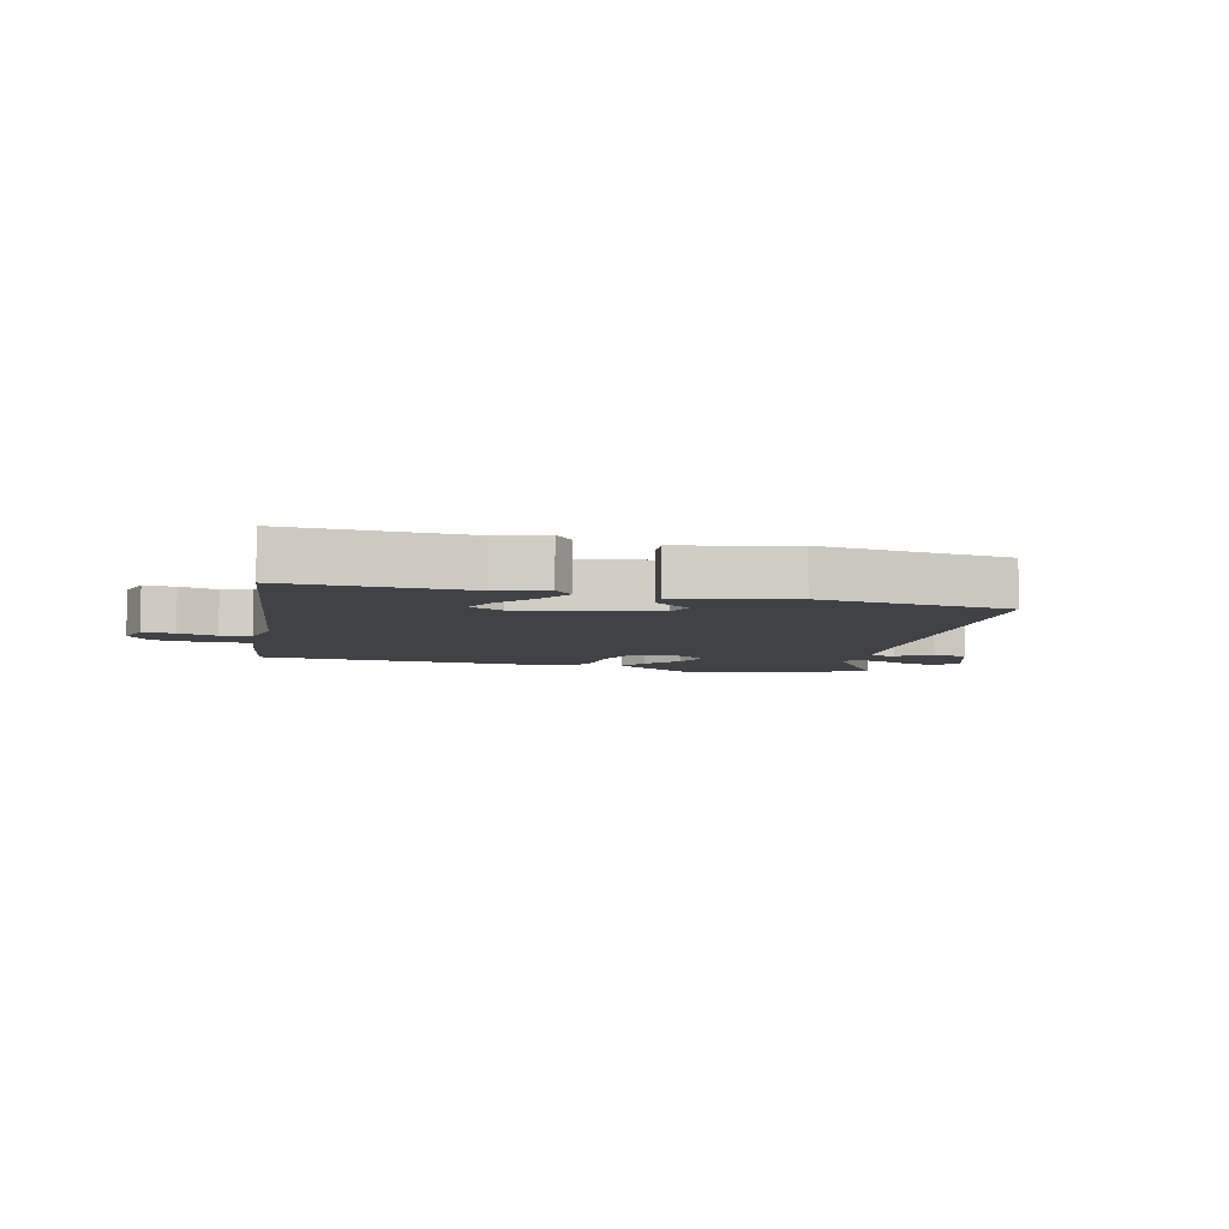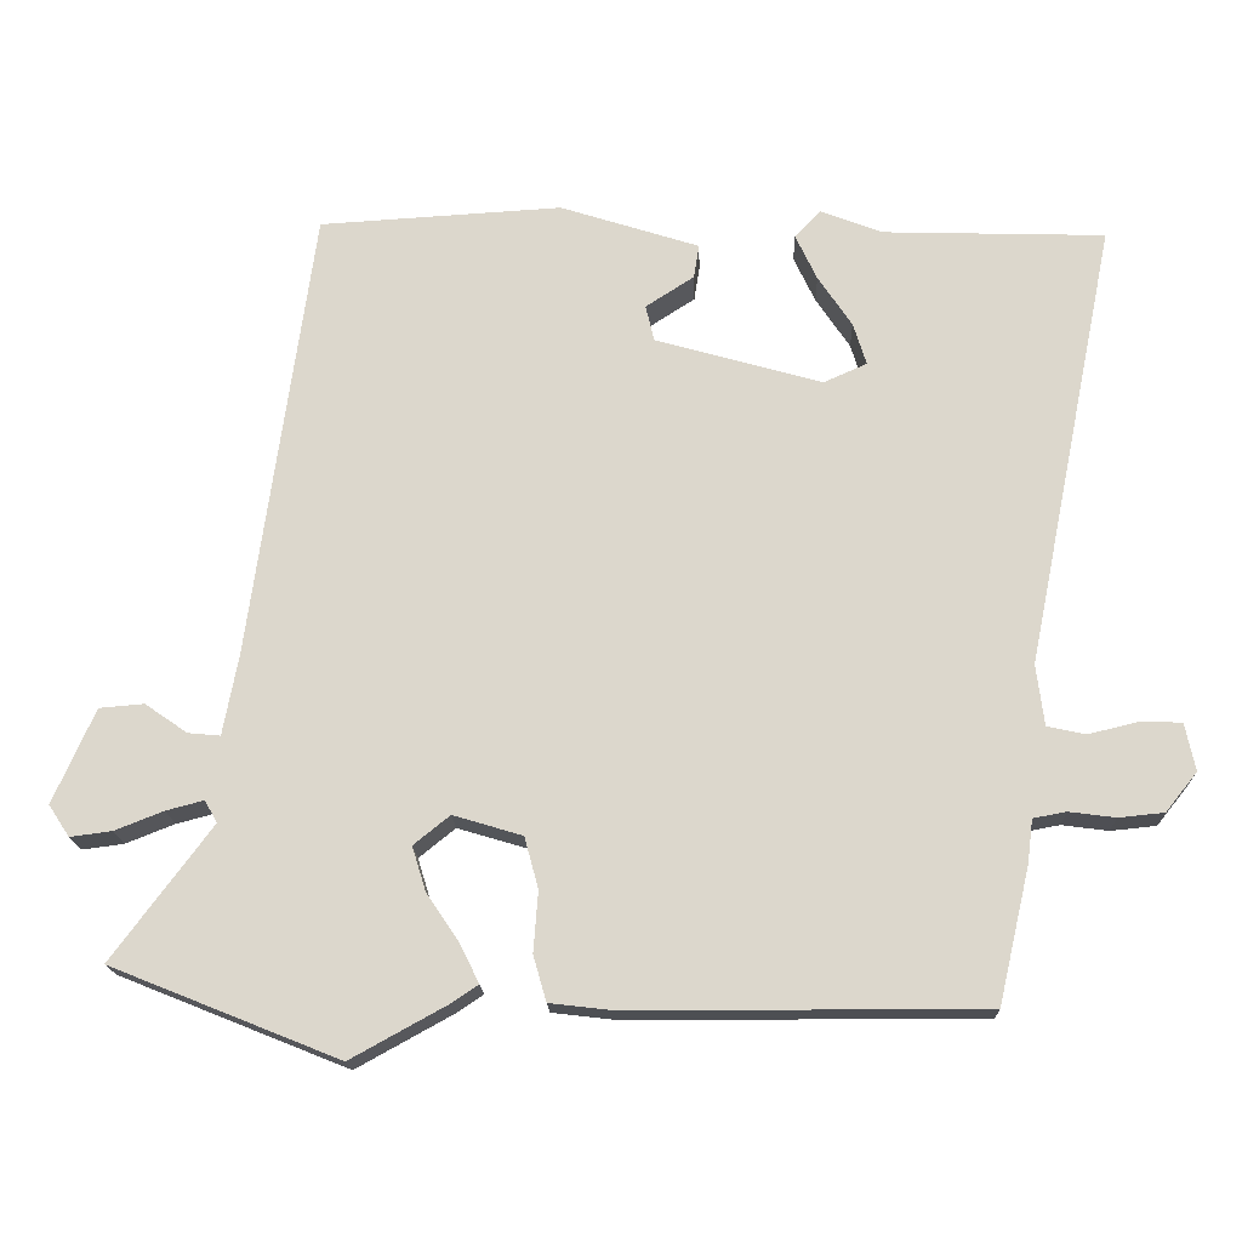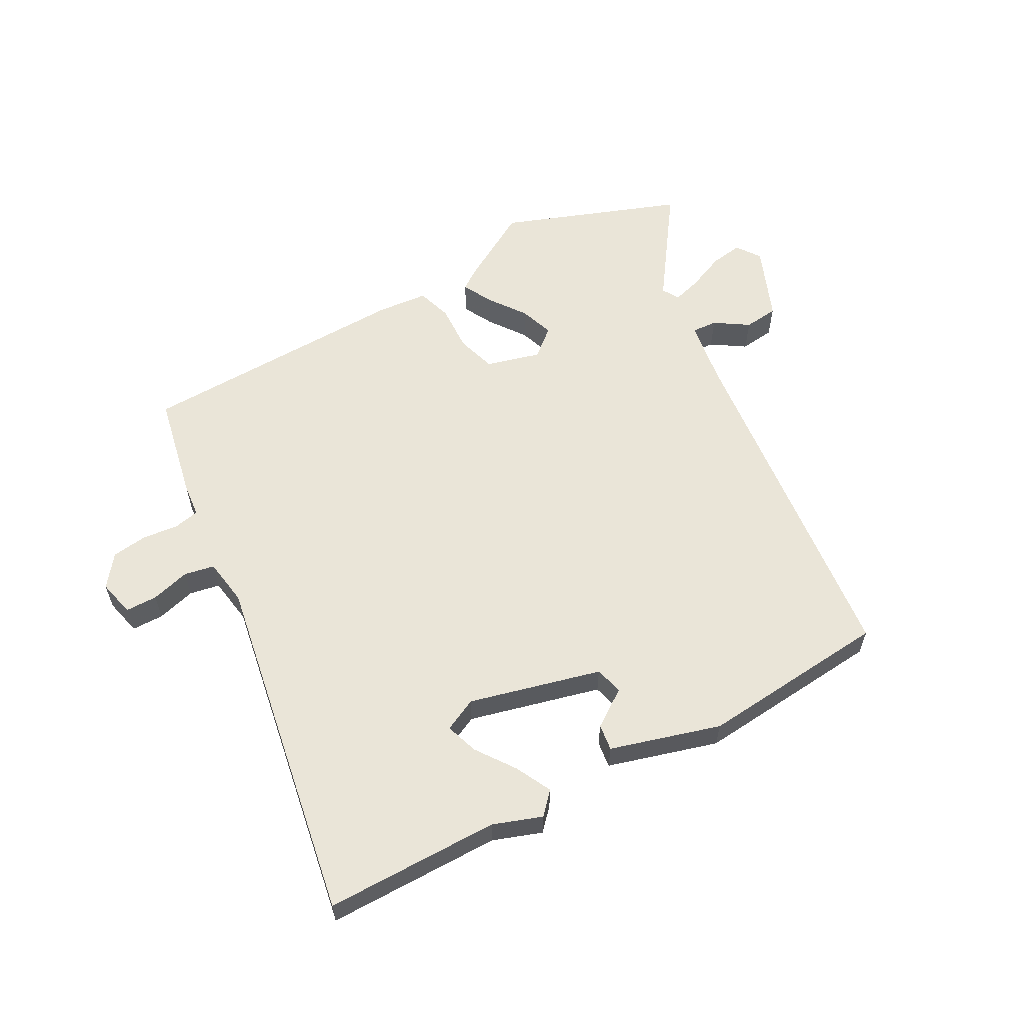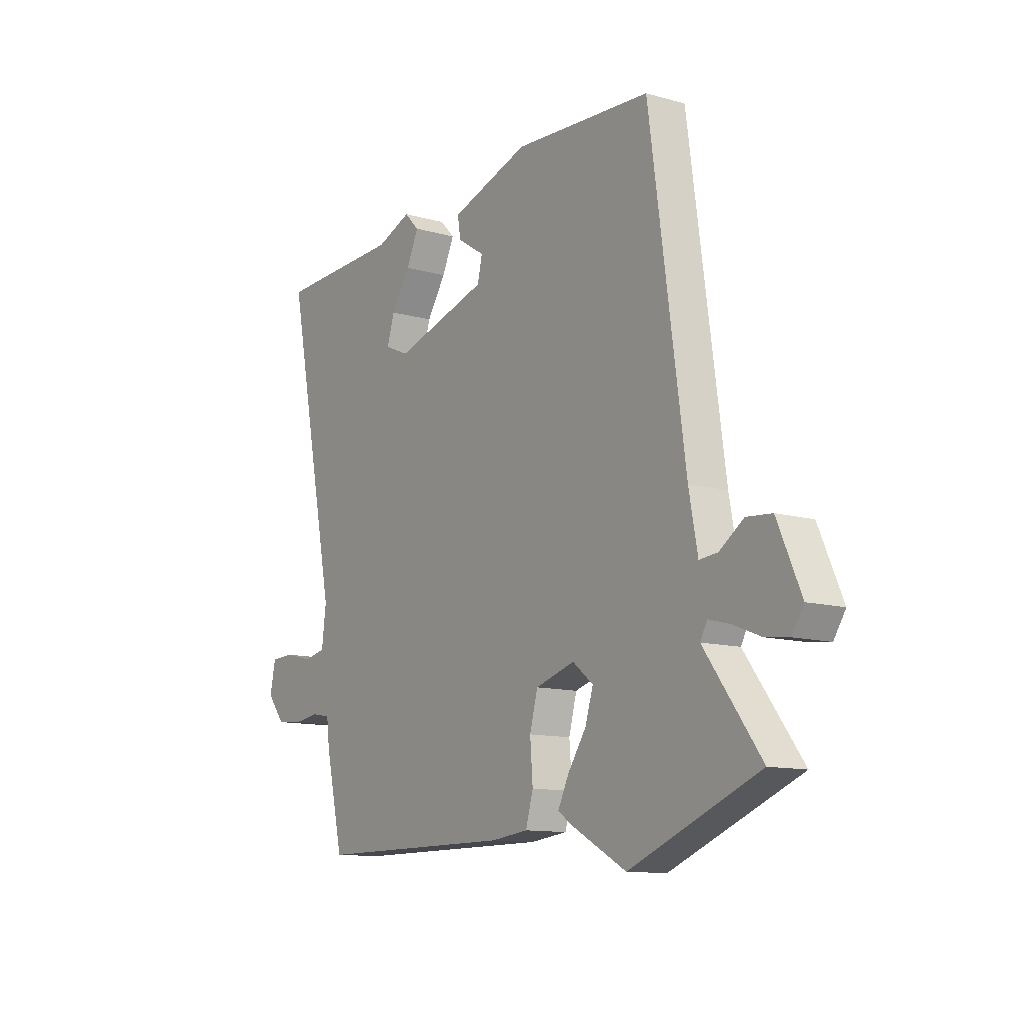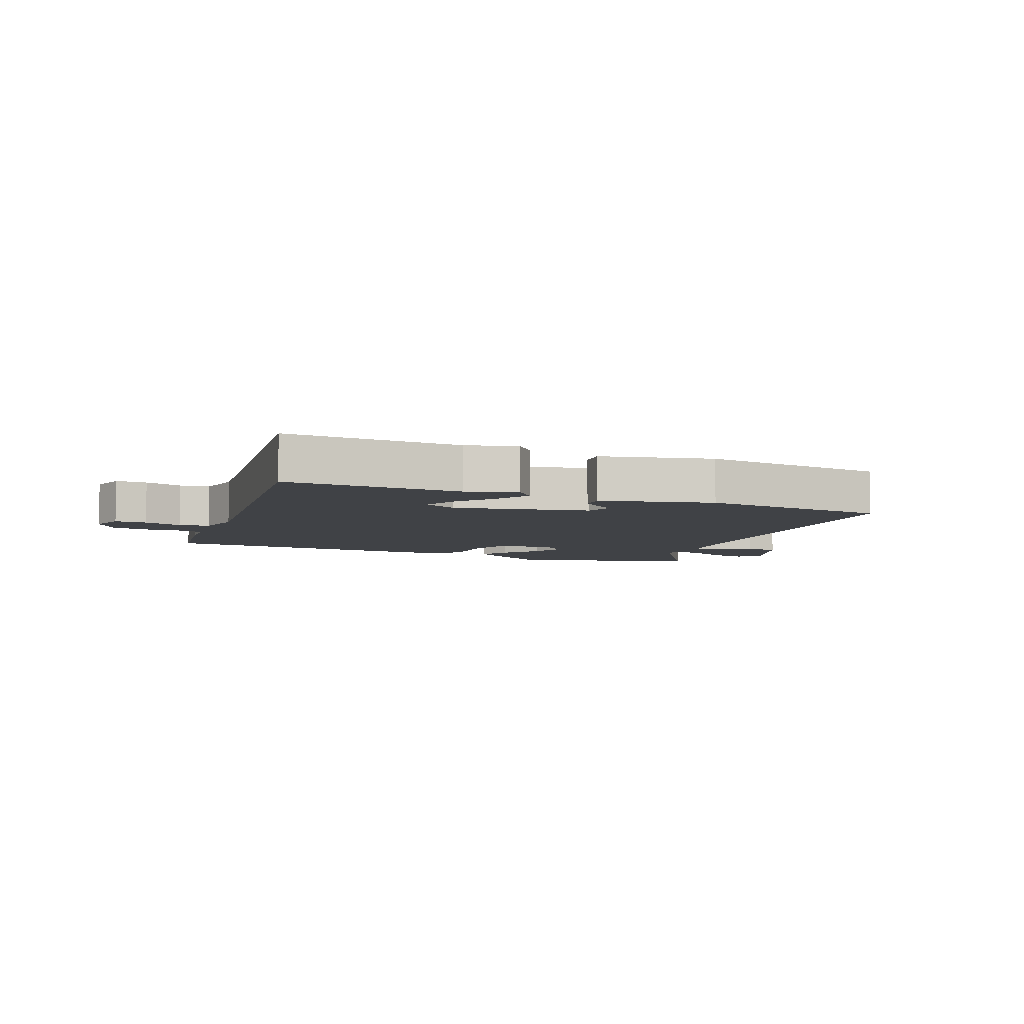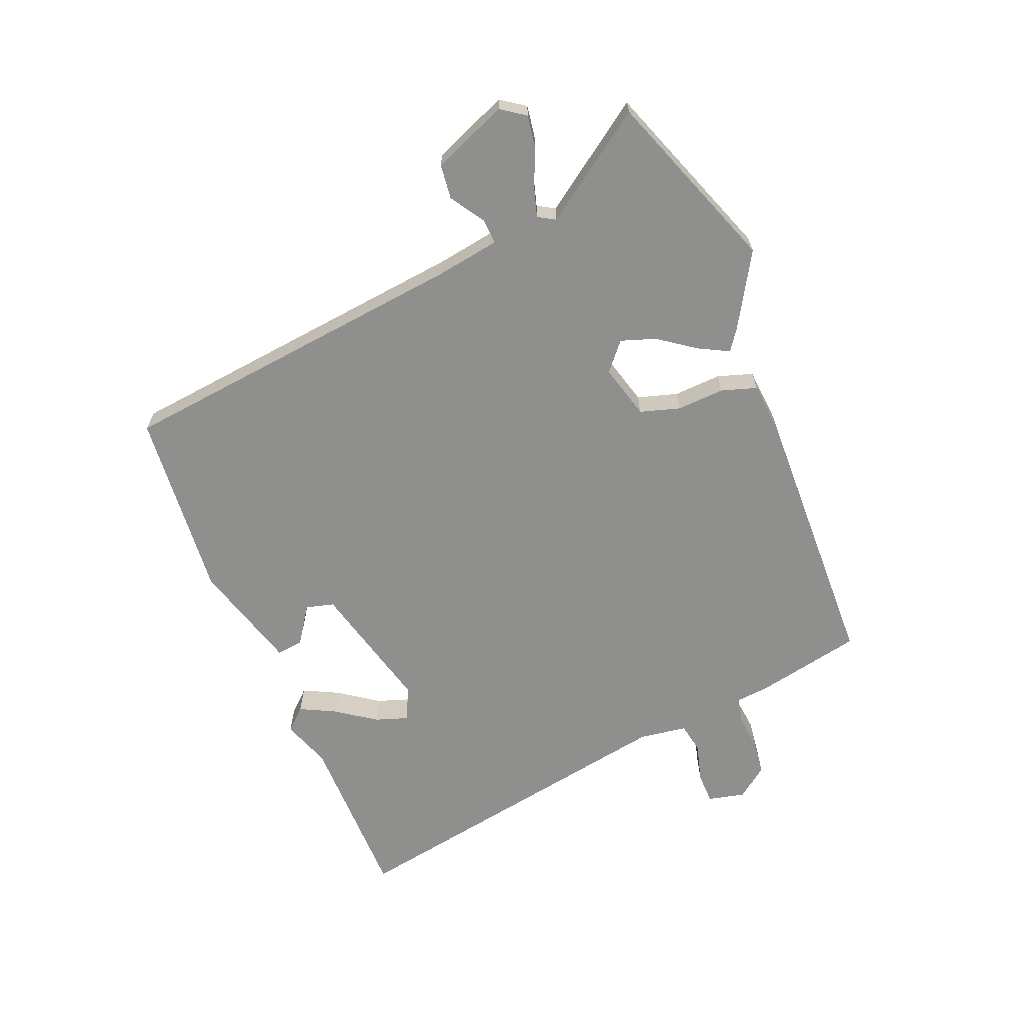
<metadata>
{"format":"obj","ext":"obj","renderer":"f3d","projection":"perspective","resolution":1024,"background":"white","views":[{"elev":-6.2,"azim":-18.5,"up":"+Y"},{"elev":-17.6,"azim":-178.1,"up":"+Z"},{"elev":58.8,"azim":-30.4,"up":"+Y"},{"elev":-11.8,"azim":55.9,"up":"+Z"},{"elev":-6.1,"azim":-26.7,"up":"+Y"},{"elev":-65.3,"azim":110.6,"up":"+Y"}]}
</metadata>
<code>
v 0.389 0.07 0.528
v 0.47 0.07 -0.06
v 0.49 0.07 -0.167
v 0.532 0.07 -0.163
v 0.587 0.07 -0.125
v 0.645 0.07 -0.13
v 0.699 0.07 -0.253
v 0.672 0.07 -0.294
v 0.618 0.07 -0.287
v 0.555 0.07 -0.262
v 0.506 0.07 -0.249
v 0.49 0.07 -0.278
v 0.619 0.07 -0.452
v 0.323 0.07 -0.571
v 0.198 0.07 -0.502
v 0.164 0.07 -0.479
v 0.189 0.07 -0.428
v 0.231 0.07 -0.366
v 0.249 0.07 -0.308
v 0.202 0.07 -0.27
v 0.112 0.07 -0.297
v 0.094 0.07 -0.364
v 0.1 0.07 -0.443
v 0.083 0.07 -0.502
v -0.002 0.07 -0.512
v -0.458 0.07 -0.512
v -0.499 0.07 -0.336
v -0.506 0.07 -0.28
v -0.549 0.07 -0.272
v -0.609 0.07 -0.28
v -0.668 0.07 -0.274
v -0.709 0.07 -0.223
v -0.696 0.07 -0.161
v -0.643 0.07 -0.159
v -0.578 0.07 -0.175
v -0.528 0.07 -0.164
v -0.518 0.07 -0.085
v -0.636 0.07 0.496
v -0.347 0.07 0.505
v -0.267 0.07 0.536
v -0.233 0.07 0.501
v -0.261 0.07 0.441
v -0.305 0.07 0.375
v -0.322 0.07 0.32
v -0.266 0.07 0.295
v -0.049 0.07 0.357
v -0.038 0.07 0.404
v -0.101 0.07 0.445
v -0.108 0.07 0.489
v 0.073 0.07 0.547
v 0.389 0 0.528
v 0.47 0 -0.06
v 0.49 0 -0.167
v 0.532 0 -0.163
v 0.587 0 -0.125
v 0.645 0 -0.13
v 0.699 0 -0.253
v 0.672 0 -0.294
v 0.618 0 -0.287
v 0.555 0 -0.262
v 0.506 0 -0.249
v 0.49 0 -0.278
v 0.619 0 -0.452
v 0.323 0 -0.571
v 0.198 0 -0.502
v 0.164 0 -0.479
v 0.189 0 -0.428
v 0.231 0 -0.366
v 0.249 0 -0.308
v 0.202 0 -0.27
v 0.112 0 -0.297
v 0.094 0 -0.364
v 0.1 0 -0.443
v 0.083 0 -0.502
v -0.002 0 -0.512
v -0.458 0 -0.512
v -0.499 0 -0.336
v -0.506 0 -0.28
v -0.549 0 -0.272
v -0.609 0 -0.28
v -0.668 0 -0.274
v -0.709 0 -0.223
v -0.696 0 -0.161
v -0.643 0 -0.159
v -0.578 0 -0.175
v -0.528 0 -0.164
v -0.518 0 -0.085
v -0.636 0 0.496
v -0.347 0 0.505
v -0.267 0 0.536
v -0.233 0 0.501
v -0.261 0 0.441
v -0.305 0 0.375
v -0.322 0 0.32
v -0.266 0 0.295
v -0.049 0 0.357
v -0.038 0 0.404
v -0.101 0 0.445
v -0.108 0 0.489
v 0.073 0 0.547
f 47 48 49 50
f 46 47 50 1
f 40 41 42 43
f 39 40 43 44
f 37 38 39 44
f 36 37 44 45
f 32 33 34 35
f 32 35 36
f 29 30 31 32
f 28 29 32 36
f 25 26 27 28
f 22 23 24 25
f 21 22 25 28
f 20 21 28 36
f 15 16 17 18
f 15 18 19
f 12 13 14 15
f 11 12 15 19
f 7 8 9 10
f 7 10 11
f 4 5 6 7
f 3 4 7 11
f 46 1 2
f 46 2 3
f 20 36 45 46
f 19 20 46
f 3 11 19 46
f 100 99 98 97
f 51 100 97 96
f 93 92 91 90
f 94 93 90 89
f 94 89 88 87
f 95 94 87 86
f 85 84 83 82
f 86 85 82
f 82 81 80 79
f 86 82 79 78
f 78 77 76 75
f 75 74 73 72
f 78 75 72 71
f 86 78 71 70
f 68 67 66 65
f 69 68 65
f 65 64 63 62
f 69 65 62 61
f 60 59 58 57
f 61 60 57
f 57 56 55 54
f 61 57 54 53
f 52 51 96
f 53 52 96
f 96 95 86 70
f 96 70 69
f 96 69 61 53
f 1 51 52 2
f 2 52 53 3
f 3 53 54 4
f 4 54 55 5
f 5 55 56 6
f 6 56 57 7
f 7 57 58 8
f 8 58 59 9
f 9 59 60 10
f 10 60 61 11
f 11 61 62 12
f 12 62 63 13
f 13 63 64 14
f 14 64 65 15
f 15 65 66 16
f 16 66 67 17
f 17 67 68 18
f 18 68 69 19
f 19 69 70 20
f 20 70 71 21
f 21 71 72 22
f 22 72 73 23
f 23 73 74 24
f 24 74 75 25
f 25 75 76 26
f 26 76 77 27
f 27 77 78 28
f 28 78 79 29
f 29 79 80 30
f 30 80 81 31
f 31 81 82 32
f 32 82 83 33
f 33 83 84 34
f 34 84 85 35
f 35 85 86 36
f 36 86 87 37
f 37 87 88 38
f 38 88 89 39
f 39 89 90 40
f 40 90 91 41
f 41 91 92 42
f 42 92 93 43
f 43 93 94 44
f 44 94 95 45
f 45 95 96 46
f 46 96 97 47
f 47 97 98 48
f 48 98 99 49
f 49 99 100 50
f 50 100 51 1

</code>
